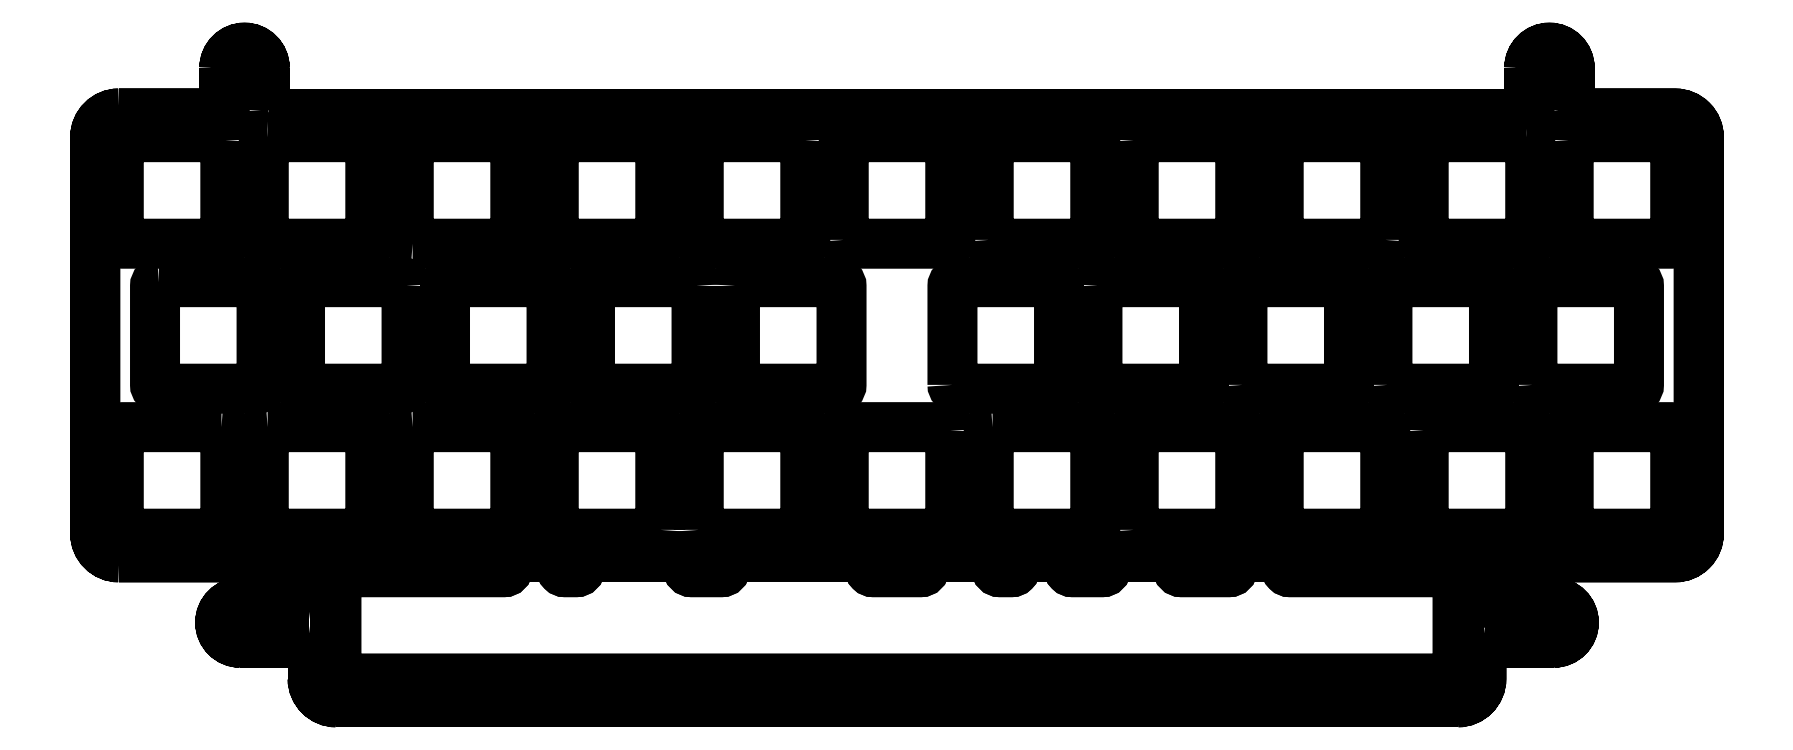
<metadata>
{"format":"dxf","ext":"dxf","renderer":"ezdxf+matplotlib","layout":"modelspace","background":"white","min_lineweight":24,"dpi":150}
</metadata>
<code>
0
SECTION
2
ENTITIES
0
SPLINE
8
0
70
0
71
3
72
8
73
4
74
0
42
1e-09
43
1e-10
44
1e-10
40
0
40
0
40
0
40
0
40
1
40
1
40
1
40
1
10
56.65
20
-21.05
30
0
10
56.37
20
-21.05
30
0
10
56.15
20
-20.83
30
0
10
56.15
20
-20.55
30
0
0
SPLINE
8
0
70
0
71
3
72
8
73
4
74
0
42
1e-09
43
1e-10
44
1e-10
40
0
40
0
40
0
40
0
40
1
40
1
40
1
40
1
10
57.65
20
-17.05
30
0
10
57.93
20
-17.05
30
0
10
58.15
20
-17.27
30
0
10
58.15
20
-17.55
30
0
0
LINE
8
0
10
56.65
20
-17.05
30
0
11
57.65
21
-17.05
31
0
0
SPLINE
8
0
70
0
71
3
72
8
73
4
74
0
42
1e-09
43
1e-10
44
1e-10
40
0
40
0
40
0
40
0
40
1
40
1
40
1
40
1
10
58.15
20
-20.55
30
0
10
58.15
20
-20.83
30
0
10
57.93
20
-21.05
30
0
10
57.65
20
-21.05
30
0
0
LINE
8
0
10
57.65
20
-21.05
30
0
11
56.65
21
-21.05
31
0
0
SPLINE
8
0
70
0
71
3
72
8
73
4
74
0
42
1e-09
43
1e-10
44
1e-10
40
0
40
0
40
0
40
0
40
1
40
1
40
1
40
1
10
56.15
20
-17.55
30
0
10
56.15
20
-17.27
30
0
10
56.37
20
-17.05
30
0
10
56.65
20
-17.05
30
0
0
LINE
8
0
10
56.15
20
-20.55
30
0
11
56.15
21
-17.55
31
0
0
LWPOLYLINE
8
0
90
64
70
1
43
0
10
77.29
20
-59.18
10
77.29
20
-58.17
42
0.4142
10
76.79
20
-57.67
10
63.64
20
-57.67
42
0.4142
10
63.14
20
-58.17
10
63.14
20
-59.18
42
-0.4142
10
62.64
20
-59.68
10
61.15
20
-59.68
42
-0.4142
10
60.65
20
-59.18
10
60.65
20
-58.17
42
0.4142
10
60.15
20
-57.67
10
54.15
20
-57.67
42
0.4142
10
53.65
20
-58.17
10
53.65
20
-59.18
42
-0.4142
10
53.15
20
-59.68
10
31.6
20
-59.67
42
0.4142
10
31.1
20
-60.17
10
31.1
20
-73.17
42
0.4142
10
31.6
20
-73.67
10
177.9
20
-73.67
42
0.4142
10
178.4
20
-73.17
10
178.4
20
-60.17
42
0.4142
10
178
20
-59.67
10
156.4
20
-59.67
42
-0.4142
10
155.9
20
-59.17
10
155.9
20
-58.17
42
0.4142
10
155.4
20
-57.67
10
149.4
20
-57.67
42
0.4142
10
148.9
20
-58.17
10
148.9
20
-59.17
42
-0.4142
10
148.4
20
-59.67
10
142.1
20
-59.68
42
-0.4142
10
141.6
20
-59.17
10
141.6
20
-58.17
42
0.4142
10
141.1
20
-57.67
10
132.8
20
-57.67
42
0.4142
10
132.3
20
-58.17
10
132.3
20
-59.17
42
-0.4142
10
131.8
20
-59.67
10
127.8
20
-59.67
42
-0.4142
10
127.3
20
-59.17
10
127.3
20
-58.17
42
0.4142
10
126.8
20
-57.67
10
120.8
20
-57.67
42
0.4142
10
120.3
20
-58.17
10
120.3
20
-59.17
42
-0.4142
10
119.8
20
-59.67
10
118.3
20
-59.67
42
-0.4142
10
117.8
20
-59.17
10
117.8
20
-58.17
42
0.4142
10
117.3
20
-57.67
10
108.9
20
-57.67
42
0.4142
10
108.4
20
-58.17
10
108.4
20
-59.17
42
-0.4142
10
107.9
20
-59.67
10
101.7
20
-59.68
42
-0.4142
10
101.2
20
-59.18
10
101.2
20
-58.17
42
0.4142
10
100.7
20
-57.67
10
82.72
20
-57.67
42
0.4142
10
82.22
20
-58.17
10
82.22
20
-59.18
42
-0.4142
10
81.72
20
-59.68
10
77.79
20
-59.68
42
-0.4142
0
LWPOLYLINE
8
0
90
64
70
1
43
0
10
82.22
20
-59.18
42
-0.4142
10
81.72
20
-59.68
10
77.79
20
-59.68
42
-0.4142
10
77.29
20
-59.18
10
77.29
20
-58.17
42
0.4142
10
76.79
20
-57.67
10
63.64
20
-57.67
42
0.4142
10
63.14
20
-58.17
10
63.14
20
-59.18
42
-0.4142
10
62.64
20
-59.68
10
61.15
20
-59.68
42
-0.4142
10
60.65
20
-59.18
10
60.65
20
-58.17
42
0.4142
10
60.15
20
-57.67
10
54.15
20
-57.67
42
0.4142
10
53.65
20
-58.17
10
53.65
20
-59.18
42
-0.4142
10
53.15
20
-59.68
10
31.6
20
-59.67
42
0.4142
10
31.1
20
-60.17
10
31.1
20
-73.17
42
0.4142
10
31.6
20
-73.67
10
177.9
20
-73.67
42
0.4142
10
178.4
20
-73.17
10
178.4
20
-60.17
42
0.4142
10
178
20
-59.67
10
156.4
20
-59.67
42
-0.4142
10
155.9
20
-59.17
10
155.9
20
-58.17
42
0.4142
10
155.4
20
-57.67
10
149.4
20
-57.67
42
0.4142
10
148.9
20
-58.17
10
148.9
20
-59.17
42
-0.4142
10
148.4
20
-59.67
10
142.1
20
-59.68
42
-0.4142
10
141.6
20
-59.17
10
141.6
20
-58.17
42
0.4142
10
141.1
20
-57.67
10
132.8
20
-57.67
42
0.4142
10
132.3
20
-58.17
10
132.3
20
-59.17
42
-0.4142
10
131.8
20
-59.67
10
127.8
20
-59.67
42
-0.4142
10
127.3
20
-59.17
10
127.3
20
-58.17
42
0.4142
10
126.8
20
-57.67
10
120.8
20
-57.67
42
0.4142
10
120.3
20
-58.17
10
120.3
20
-59.17
42
-0.4142
10
119.8
20
-59.67
10
118.3
20
-59.67
42
-0.4142
10
117.8
20
-59.17
10
117.8
20
-58.17
42
0.4142
10
117.3
20
-57.67
10
108.9
20
-57.67
42
0.4142
10
108.4
20
-58.17
10
108.4
20
-59.17
42
-0.4142
10
107.9
20
-59.67
10
101.7
20
-59.68
42
-0.4142
10
101.2
20
-59.18
10
101.2
20
-58.17
42
0.4142
10
100.7
20
-57.67
10
82.72
20
-57.67
42
0.4142
10
82.22
20
-58.17
0
CIRCLE
8
0
10
191
20
-66.3
30
0
40
1.15
210
0
220
0
230
1
0
LWPOLYLINE
8
0
90
16
70
1
43
0
10
193.2
20
1.075
42
0.4142
10
193.7
20
0.575
10
207
20
0.575
42
-0.4142
10
210.1
20
-2.525
10
210.1
20
-54.62
42
-0.4142
10
207
20
-57.72
10
182.8
20
-57.73
42
0.4142
10
181.6
20
-58.93
10
181.6
20
-63.15
10
181.6
20
-58.93
42
-0.4142
10
182.8
20
-57.73
10
207
20
-57.72
42
0.4142
10
210.1
20
-54.62
10
210.1
20
-2.525
42
0.4142
10
207
20
0.575
10
193.7
20
0.575
42
-0.4142
0
LWPOLYLINE
8
0
90
4
70
1
43
0
10
187.8
20
6.575
42
-1
10
193.2
20
6.575
10
193.2
20
1.075
10
193.1
20
6.575
42
1
0
CIRCLE
8
0
10
190.5
20
6.575
30
0
40
1.15
210
0
220
0
230
1
0
LWPOLYLINE
8
0
90
6
70
1
43
0
10
2.525
20
0.575
10
15.9
20
0.575
42
0.4142
10
16.4
20
1.075
10
16.4
20
6.575
10
16.4
20
1.075
42
-0.4142
10
15.9
20
0.575
0
LWPOLYLINE
8
0
90
2
70
1
43
0
10
18.5
20
-63.65
10
27.5
20
-63.65
0
LWPOLYLINE
8
0
90
4
70
1
43
0
10
21.7
20
6.575
10
21.7
20
1.075
10
21.7
20
6.575
42
1
10
16.4
20
6.575
42
-1
0
LWPOLYLINE
8
0
90
6
70
1
43
0
10
2.525
20
-57.73
42
-0.4142
10
-0.575
20
-54.62
10
-0.575
20
-2.525
42
-0.4142
10
2.525
20
0.575
42
0.4142
10
-0.575
20
-2.525
10
-0.575
20
-54.62
42
0.4142
0
CIRCLE
8
0
10
18.5
20
-66.3
30
0
40
1.15
210
0
220
0
230
1
0
LWPOLYLINE
8
0
90
8
70
1
43
0
10
27.5
20
-63.65
42
0.4142
10
28
20
-63.15
10
28
20
-58.92
42
0.4142
10
26.8
20
-57.73
10
2.525
20
-57.73
10
26.8
20
-57.73
42
-0.4142
10
28
20
-58.92
10
28
20
-63.15
42
-0.4142
0
LWPOLYLINE
8
0
90
2
70
1
43
0
10
18.5
20
-68.95
10
27.5
20
-68.95
0
LWPOLYLINE
8
0
90
2
70
1
43
0
10
191
20
-68.95
42
1
10
191
20
-63.65
42
-1
0
LWPOLYLINE
8
0
90
4
70
1
43
0
10
187.4
20
0.575
42
0.4142
10
187.8
20
1.075
10
187.8
20
6.575
10
187.9
20
1.075
42
-0.4142
0
CIRCLE
8
0
10
191
20
-66.3
30
0
40
1.15
210
0
220
0
230
1
0
LWPOLYLINE
8
0
90
2
70
1
43
0
10
22.2
20
0.575
10
187.4
20
0.575
0
LWPOLYLINE
8
0
90
2
70
1
43
0
10
178.5
20
-76.78
10
31.1
20
-76.78
0
LWPOLYLINE
8
0
90
6
70
1
43
0
10
182.1
20
-68.95
42
0.4142
10
181.6
20
-69.45
10
181.6
20
-73.68
42
-0.4142
10
178.5
20
-76.78
42
0.4142
10
181.6
20
-73.68
10
181.6
20
-69.45
42
-0.4142
0
CIRCLE
8
0
10
19.05
20
6.575
30
0
40
1.15
210
0
220
0
230
1
0
ARC
8
0
10
22.2
20
1.075
30
0
40
0.5
210
0
220
0
230
1
50
180
51
270
0
LWPOLYLINE
8
0
90
2
70
1
43
0
10
18.5
20
-68.95
42
-1
10
18.5
20
-63.65
42
1
0
LWPOLYLINE
8
0
90
2
70
1
43
0
10
28
20
-69.45
42
0.4142
10
27.5
20
-68.95
42
-0.4142
0
CIRCLE
8
0
10
18.5
20
-66.3
30
0
40
1.15
210
0
220
0
230
1
0
LWPOLYLINE
8
0
90
4
70
1
43
0
10
181.6
20
-63.15
42
0.4142
10
182.1
20
-63.65
10
191
20
-63.65
10
182.1
20
-63.65
42
-0.4142
0
LWPOLYLINE
8
0
90
2
70
1
43
0
10
28
20
-73.68
10
28
20
-69.45
0
LWPOLYLINE
8
0
90
2
70
1
43
0
10
191
20
-68.95
10
182.1
20
-68.95
0
LWPOLYLINE
8
0
90
2
70
1
43
0
10
31.1
20
-76.78
42
-0.4142
10
28
20
-73.68
42
0.4142
0
CIRCLE
8
0
10
190.5
20
6.575
30
0
40
1.15
210
0
220
0
230
1
0
CIRCLE
8
0
10
19.05
20
6.575
30
0
40
1.15
210
0
220
0
230
1
0
LINE
8
0
10
58.15
20
-17.55
30
0
11
58.15
21
-20.55
31
0
0
LWPOLYLINE
8
0
90
8
70
1
43
0
10
193
20
-3.025
10
193
20
-16.02
42
0.4142
10
193.5
20
-16.52
10
206.5
20
-16.53
42
0.4142
10
207
20
-16.02
10
207
20
-3.025
42
0.4142
10
206.5
20
-2.525
10
193.5
20
-2.525
42
0.4142
0
LWPOLYLINE
8
0
90
8
70
1
43
0
10
131.1
20
-22.07
10
131.1
20
-35.08
42
0.4142
10
131.6
20
-35.58
10
144.6
20
-35.58
42
0.4142
10
145.1
20
-35.08
10
145.1
20
-22.07
42
0.4142
10
144.6
20
-21.58
10
131.6
20
-21.58
42
0.4142
0
LWPOLYLINE
8
0
90
8
70
1
43
0
10
187.5
20
-2.525
10
174.5
20
-2.525
42
0.4142
10
174
20
-3.025
10
174
20
-16.02
42
0.4142
10
174.5
20
-16.52
10
187.5
20
-16.53
42
0.4142
10
188
20
-16.02
10
188
20
-3.025
42
0.4142
0
LWPOLYLINE
8
0
90
8
70
1
43
0
10
78.44
20
-22.07
42
0.4142
10
77.94
20
-21.58
10
64.94
20
-21.58
42
0.4142
10
64.44
20
-22.07
10
64.44
20
-35.08
42
0.4142
10
64.94
20
-35.58
10
77.94
20
-35.58
42
0.4142
10
78.44
20
-35.08
0
LWPOLYLINE
8
0
90
8
70
1
43
0
10
58.89
20
-21.58
10
45.89
20
-21.58
42
0.4142
10
45.39
20
-22.07
10
45.39
20
-35.08
42
0.4142
10
45.89
20
-35.58
10
58.89
20
-35.58
42
0.4142
10
59.39
20
-35.08
10
59.39
20
-22.07
42
0.4142
0
LWPOLYLINE
8
0
90
8
70
1
43
0
10
150.2
20
-35.08
42
0.4142
10
150.7
20
-35.58
10
163.7
20
-35.58
42
0.4142
10
164.2
20
-35.08
10
164.2
20
-22.07
42
0.4142
10
163.7
20
-21.58
10
150.7
20
-21.58
42
0.4142
10
150.2
20
-22.07
0
LWPOLYLINE
8
0
90
8
70
1
43
0
10
83.49
20
-22.07
10
83.49
20
-35.08
42
0.4142
10
83.99
20
-35.58
10
96.99
20
-35.58
42
0.4142
10
97.49
20
-35.08
10
97.49
20
-22.07
42
0.4142
10
96.99
20
-21.58
10
83.99
20
-21.58
42
0.4142
0
LWPOLYLINE
8
0
90
8
70
1
43
0
10
92.73
20
-3.025
42
0.4142
10
92.22
20
-2.525
10
79.22
20
-2.525
42
0.4142
10
78.72
20
-3.025
10
78.72
20
-16.02
42
0.4142
10
79.22
20
-16.52
10
92.22
20
-16.53
42
0.4142
10
92.72
20
-16.02
0
LWPOLYLINE
8
0
90
8
70
1
43
0
10
112.1
20
-35.08
42
0.4142
10
112.6
20
-35.58
10
125.6
20
-35.58
42
0.4142
10
126.1
20
-35.08
10
126.1
20
-22.07
42
0.4142
10
125.6
20
-21.58
10
112.6
20
-21.58
42
0.4142
10
112.1
20
-22.07
0
LWPOLYLINE
8
0
90
8
70
1
43
0
10
16.53
20
-3.025
42
0.4142
10
16.02
20
-2.525
10
3.025
20
-2.525
42
0.4142
10
2.525
20
-3.025
10
2.525
20
-16.02
42
0.4142
10
3.025
20
-16.53
10
16.02
20
-16.53
42
0.4142
10
16.53
20
-16.02
0
LWPOLYLINE
8
0
90
8
70
1
43
0
10
41.12
20
-16.52
10
54.13
20
-16.53
42
0.4142
10
54.62
20
-16.02
10
54.62
20
-3.025
42
0.4142
10
54.13
20
-2.525
10
41.12
20
-2.525
42
0.4142
10
40.62
20
-3.025
10
40.62
20
-16.02
42
0.4142
0
LWPOLYLINE
8
0
90
8
70
1
43
0
10
22.07
20
-2.525
42
0.4142
10
21.58
20
-3.025
10
21.58
20
-16.02
42
0.4142
10
22.07
20
-16.52
10
35.08
20
-16.53
42
0.4142
10
35.58
20
-16.02
10
35.58
20
-3.025
42
0.4142
10
35.08
20
-2.525
0
LWPOLYLINE
8
0
90
8
70
1
43
0
10
59.68
20
-16.02
42
0.4142
10
60.17
20
-16.53
10
73.17
20
-16.53
42
0.4142
10
73.67
20
-16.02
10
73.67
20
-3.025
42
0.4142
10
73.17
20
-2.525
10
60.17
20
-2.525
42
0.4142
10
59.68
20
-3.025
0
LWPOLYLINE
8
0
90
8
70
1
43
0
10
40.34
20
-22.07
42
0.4142
10
39.84
20
-21.58
10
26.84
20
-21.58
42
0.4142
10
26.34
20
-22.07
10
26.34
20
-35.08
42
0.4142
10
26.84
20
-35.58
10
39.84
20
-35.58
42
0.4142
10
40.34
20
-35.08
0
LWPOLYLINE
8
0
90
8
70
1
43
0
10
7.788
20
-21.58
42
0.4142
10
7.287
20
-22.07
10
7.287
20
-35.08
42
0.4142
10
7.788
20
-35.58
10
20.79
20
-35.58
42
0.4142
10
21.29
20
-35.08
10
21.29
20
-22.07
42
0.4142
10
20.79
20
-21.58
0
LWPOLYLINE
8
0
90
8
70
1
43
0
10
97.78
20
-16.02
42
0.4142
10
98.28
20
-16.53
10
111.3
20
-16.53
42
0.4142
10
111.8
20
-16.02
10
111.8
20
-3.025
42
0.4142
10
111.3
20
-2.525
10
98.28
20
-2.525
42
0.4142
10
97.78
20
-3.025
0
LWPOLYLINE
8
0
90
8
70
1
43
0
10
116.8
20
-16.02
42
0.4142
10
117.3
20
-16.53
10
130.3
20
-16.53
42
0.4142
10
130.8
20
-16.02
10
130.8
20
-3.025
42
0.4142
10
130.3
20
-2.525
10
117.3
20
-2.525
42
0.4142
10
116.8
20
-3.025
0
LWPOLYLINE
8
0
90
8
70
1
43
0
10
135.9
20
-3.025
10
135.9
20
-16.02
42
0.4142
10
136.4
20
-16.52
10
149.4
20
-16.53
42
0.4142
10
149.9
20
-16.02
10
149.9
20
-3.025
42
0.4142
10
149.4
20
-2.525
10
136.4
20
-2.525
42
0.4142
0
LWPOLYLINE
8
0
90
8
70
1
43
0
10
111.8
20
-41.12
42
0.4142
10
111.3
20
-40.62
10
98.28
20
-40.62
42
0.4142
10
97.78
20
-41.12
10
97.78
20
-54.13
42
0.4142
10
98.28
20
-54.62
10
111.3
20
-54.62
42
0.4142
10
111.8
20
-54.13
0
LWPOLYLINE
8
0
90
8
70
1
43
0
10
169.2
20
-35.08
42
0.4142
10
169.7
20
-35.58
10
182.7
20
-35.58
42
0.4142
10
183.2
20
-35.08
10
183.2
20
-22.07
42
0.4142
10
182.7
20
-21.58
10
169.7
20
-21.58
42
0.4142
10
169.2
20
-22.07
0
LWPOLYLINE
8
0
90
8
70
1
43
0
10
41.12
20
-40.62
42
0.4142
10
40.62
20
-41.12
10
40.62
20
-54.13
42
0.4142
10
41.12
20
-54.62
10
54.13
20
-54.62
42
0.4142
10
54.62
20
-54.13
10
54.62
20
-41.12
42
0.4142
10
54.13
20
-40.62
0
LWPOLYLINE
8
0
90
8
70
1
43
0
10
168.9
20
-16.02
10
168.9
20
-3.025
42
0.4142
10
168.4
20
-2.525
10
155.4
20
-2.525
42
0.4142
10
154.9
20
-3.025
10
154.9
20
-16.02
42
0.4142
10
155.4
20
-16.52
10
168.4
20
-16.53
42
0.4142
0
LWPOLYLINE
8
0
90
8
70
1
43
0
10
73.67
20
-54.13
10
73.67
20
-41.12
42
0.4142
10
73.17
20
-40.62
10
60.17
20
-40.62
42
0.4142
10
59.68
20
-41.12
10
59.68
20
-54.13
42
0.4142
10
60.17
20
-54.62
10
73.17
20
-54.62
42
0.4142
0
LWPOLYLINE
8
0
90
8
70
1
43
0
10
16.02
20
-40.62
10
3.025
20
-40.62
42
0.4142
10
2.525
20
-41.12
10
2.525
20
-54.13
42
0.4142
10
3.025
20
-54.62
10
16.02
20
-54.62
42
0.4142
10
16.53
20
-54.13
10
16.53
20
-41.12
42
0.4142
0
LWPOLYLINE
8
0
90
8
70
1
43
0
10
188.3
20
-35.08
42
0.4142
10
188.8
20
-35.58
10
201.8
20
-35.58
42
0.4142
10
202.3
20
-35.08
10
202.3
20
-22.07
42
0.4142
10
201.8
20
-21.58
10
188.8
20
-21.58
42
0.4142
10
188.3
20
-22.07
0
LWPOLYLINE
8
0
90
8
70
1
43
0
10
22.07
20
-40.62
42
0.4142
10
21.58
20
-41.12
10
21.58
20
-54.13
42
0.4142
10
22.07
20
-54.62
10
35.08
20
-54.62
42
0.4142
10
35.58
20
-54.13
10
35.58
20
-41.12
42
0.4142
10
35.08
20
-40.62
0
LWPOLYLINE
8
0
90
8
70
1
43
0
10
78.72
20
-54.13
42
0.4142
10
79.22
20
-54.62
10
92.22
20
-54.62
42
0.4142
10
92.72
20
-54.13
10
92.73
20
-41.12
42
0.4142
10
92.22
20
-40.62
10
79.22
20
-40.62
42
0.4142
10
78.72
20
-41.12
0
LWPOLYLINE
8
0
90
8
70
1
43
0
10
135.9
20
-54.13
42
0.4142
10
136.4
20
-54.62
10
149.4
20
-54.62
42
0.4142
10
149.9
20
-54.13
10
149.9
20
-41.12
42
0.4142
10
149.4
20
-40.62
10
136.4
20
-40.62
42
0.4142
10
135.9
20
-41.12
0
LWPOLYLINE
8
0
90
8
70
1
43
0
10
174
20
-41.12
10
174
20
-54.13
42
0.4142
10
174.5
20
-54.62
10
187.5
20
-54.62
42
0.4142
10
188
20
-54.13
10
188
20
-41.12
42
0.4142
10
187.5
20
-40.62
10
174.5
20
-40.62
42
0.4142
0
LWPOLYLINE
8
0
90
8
70
1
43
0
10
155.4
20
-54.62
10
168.4
20
-54.62
42
0.4142
10
168.9
20
-54.13
10
168.9
20
-41.12
42
0.4142
10
168.4
20
-40.62
10
155.4
20
-40.62
42
0.4142
10
154.9
20
-41.12
10
154.9
20
-54.13
42
0.4142
0
LWPOLYLINE
8
0
90
8
70
1
43
0
10
207
20
-41.12
42
0.4142
10
206.5
20
-40.62
10
193.5
20
-40.62
42
0.4142
10
193
20
-41.12
10
193
20
-54.13
42
0.4142
10
193.5
20
-54.62
10
206.5
20
-54.62
42
0.4142
10
207
20
-54.13
0
LWPOLYLINE
8
0
90
8
70
1
43
0
10
117.3
20
-40.62
42
0.4142
10
116.8
20
-41.12
10
116.8
20
-54.13
42
0.4142
10
117.3
20
-54.62
10
130.3
20
-54.62
42
0.4142
10
130.8
20
-54.13
10
130.8
20
-41.12
42
0.4142
10
130.3
20
-40.62
0
ENDSEC
0
EOF

</code>
